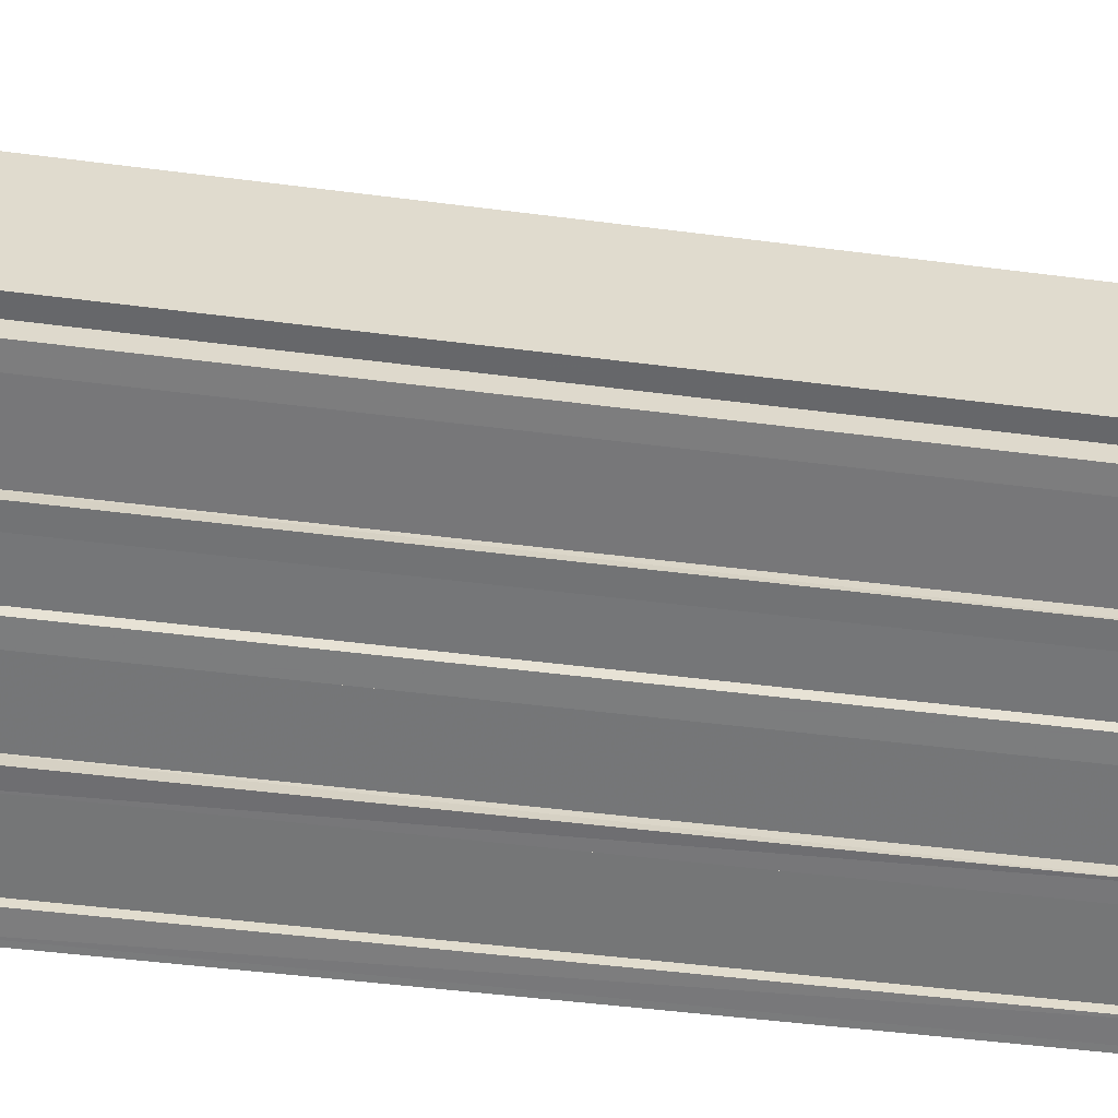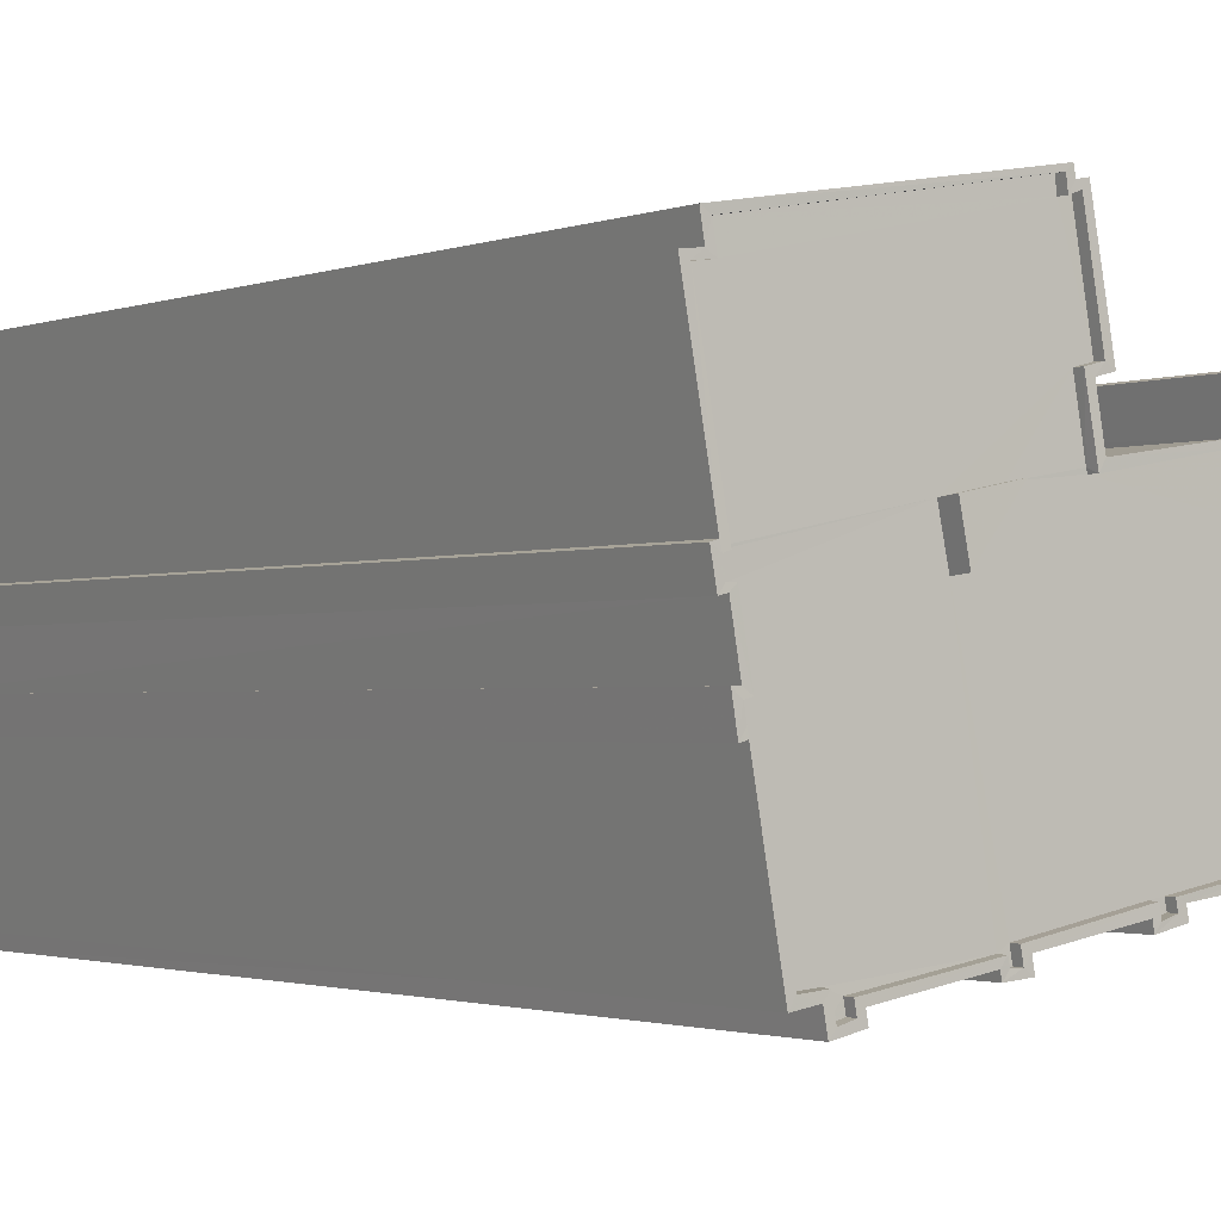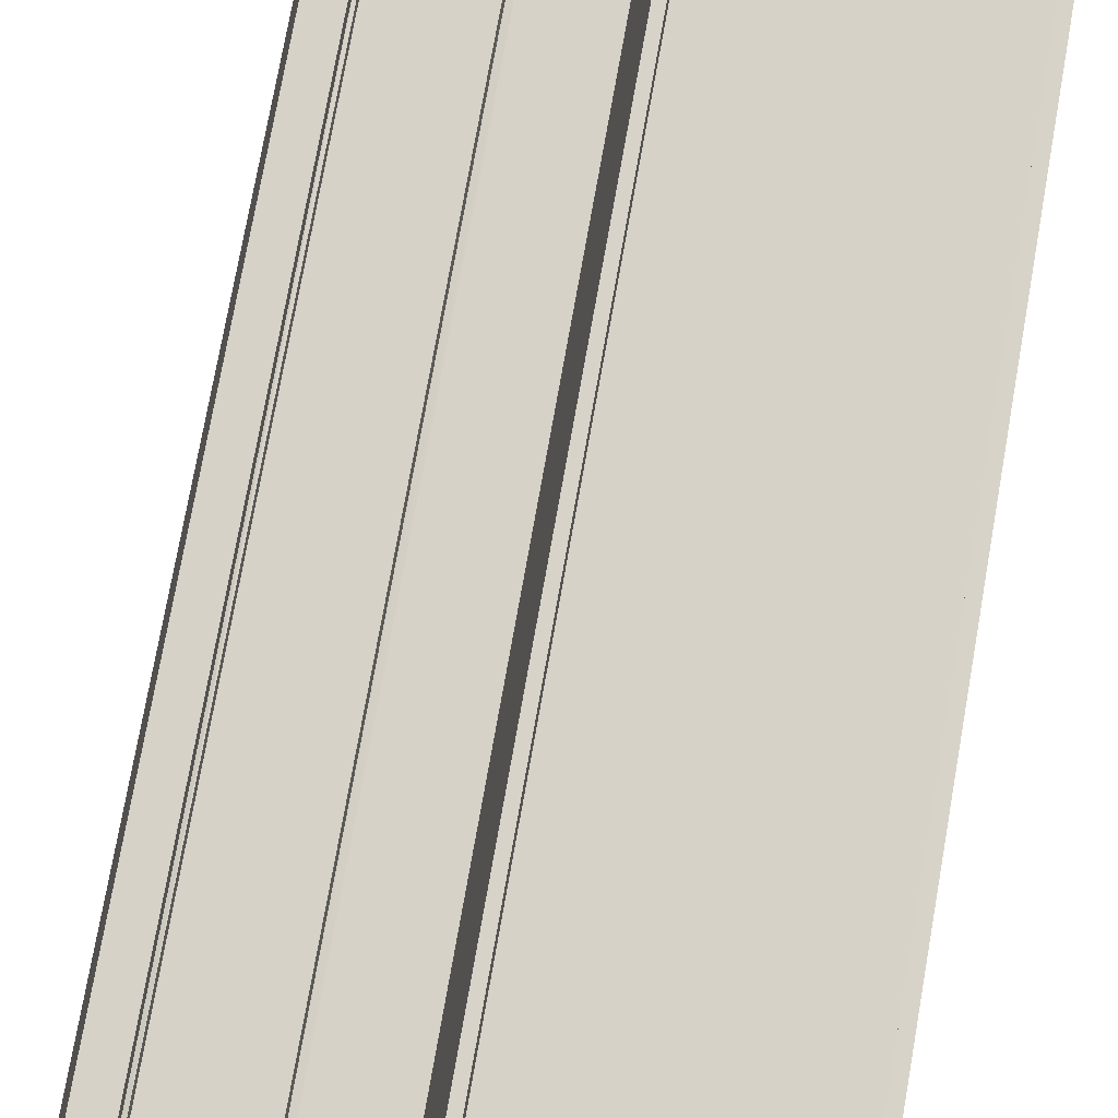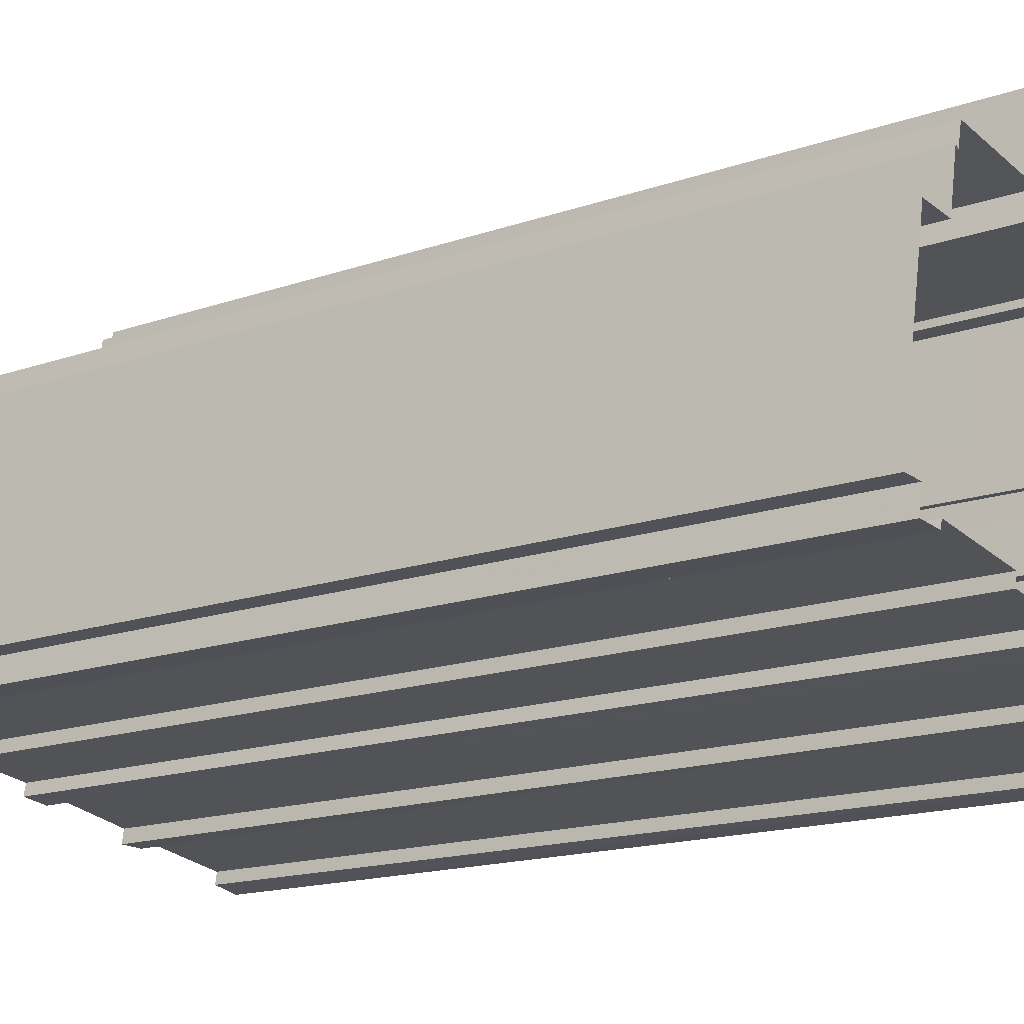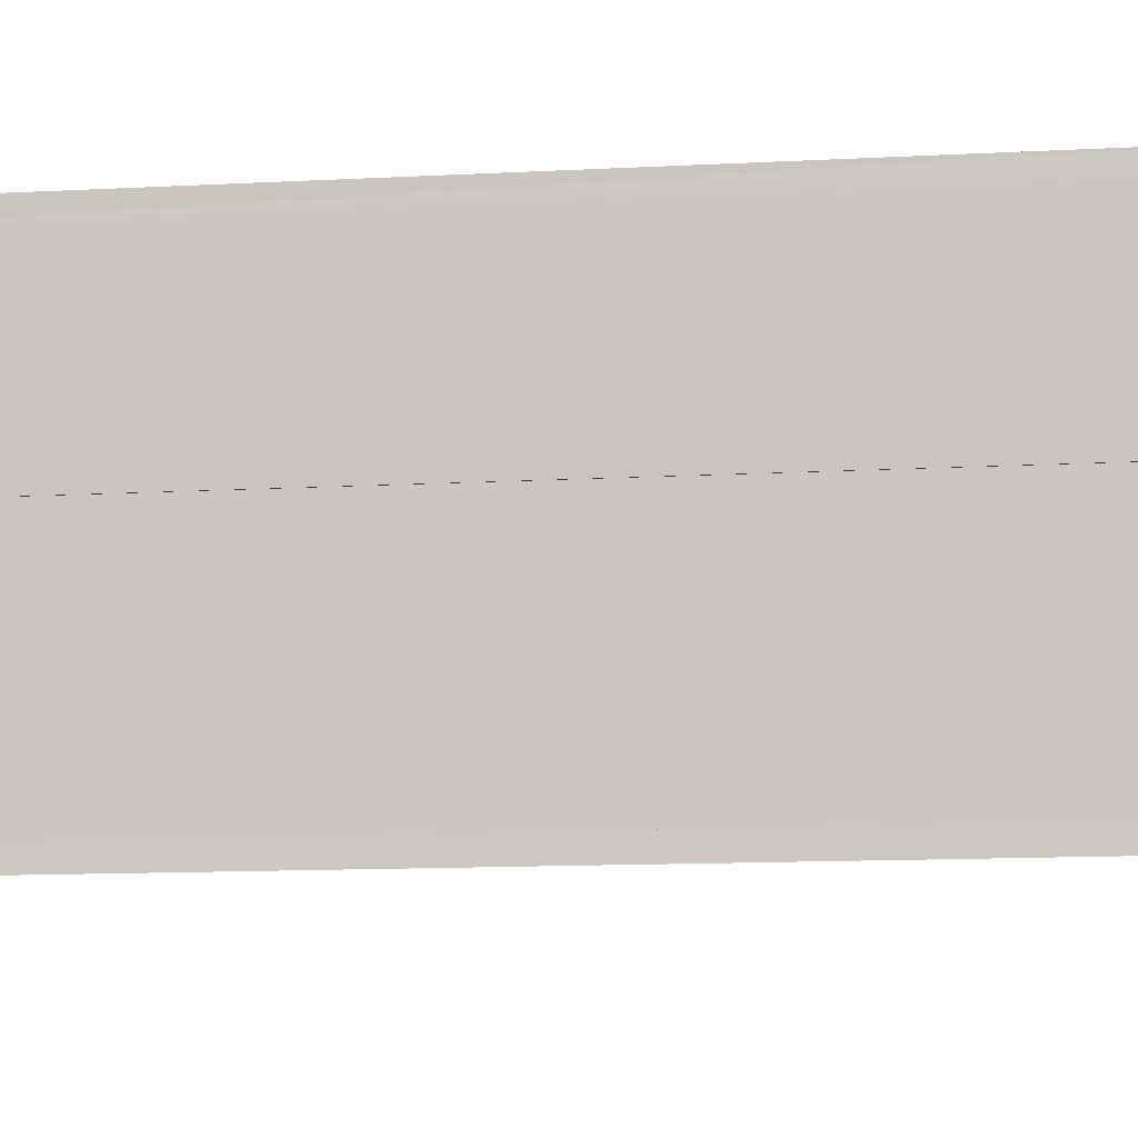
<metadata>
{"format":"obj","ext":"obj","renderer":"f3d","projection":"perspective","resolution":1024,"background":"white","views":[{"elev":-46.8,"azim":81.6,"up":"+Y"},{"elev":-1.6,"azim":-35.5,"up":"+Y"},{"elev":76.3,"azim":-169.9,"up":"+Y"},{"elev":-14.6,"azim":128.3,"up":"+Y"},{"elev":-13.9,"azim":-83.5,"up":"+Y"}]}
</metadata>
<code>
v 1.234e+05 7.862e+05 15.03
v 1.234e+05 7.862e+05 15.03
v 1.234e+05 7.862e+05 15.03
v 1.234e+05 7.862e+05 15.03
v 1.234e+05 7.862e+05 15.03
v 1.234e+05 7.862e+05 15.03
v 1.234e+05 7.862e+05 15.03
v 1.233e+05 7.862e+05 15.03
v 1.233e+05 7.862e+05 15.03
v 1.233e+05 7.862e+05 15.03
v 1.233e+05 7.862e+05 15.03
v 1.234e+05 7.862e+05 15.03
v 1.234e+05 7.862e+05 15.03
v 1.233e+05 7.862e+05 15.03
v 1.233e+05 7.862e+05 15.03
v 1.233e+05 7.862e+05 15.03
v 1.233e+05 7.862e+05 15.03
v 1.233e+05 7.862e+05 15.03
v 1.233e+05 7.862e+05 15.03
v 1.233e+05 7.862e+05 15.03
v 1.233e+05 7.862e+05 15.03
v 1.233e+05 7.862e+05 15.03
v 1.233e+05 7.862e+05 15.03
v 1.233e+05 7.862e+05 15.03
v 1.233e+05 7.862e+05 15.03
v 1.233e+05 7.862e+05 15.03
v 1.233e+05 7.862e+05 15.03
v 1.233e+05 7.862e+05 15.03
v 1.233e+05 7.862e+05 15.03
v 1.233e+05 7.862e+05 15.03
v 1.233e+05 7.862e+05 15.03
v 1.233e+05 7.862e+05 15.03
v 1.233e+05 7.862e+05 15.03
v 1.233e+05 7.862e+05 15.03
v 1.233e+05 7.862e+05 15.03
v 1.233e+05 7.862e+05 15.03
v 1.233e+05 7.862e+05 15.03
v 1.233e+05 7.862e+05 15.03
v 1.234e+05 7.862e+05 15.03
v 1.234e+05 7.862e+05 15.03
v 1.234e+05 7.862e+05 15.03
v 1.234e+05 7.862e+05 15.03
v 1.233e+05 7.862e+05 15.03
v 1.233e+05 7.862e+05 15.03
v 1.234e+05 7.862e+05 15.03
v 1.233e+05 7.862e+05 15.03
v 1.233e+05 7.862e+05 15.03
v 1.233e+05 7.862e+05 15.03
v 1.233e+05 7.862e+05 57.89
v 1.233e+05 7.862e+05 57.89
v 1.233e+05 7.862e+05 57.89
v 1.233e+05 7.862e+05 57.89
v 1.234e+05 7.862e+05 60.42
v 1.234e+05 7.862e+05 60.42
v 1.234e+05 7.862e+05 60.42
v 1.233e+05 7.862e+05 60.42
v 1.233e+05 7.862e+05 60.42
v 1.233e+05 7.862e+05 60.42
v 1.233e+05 7.862e+05 60.42
v 1.234e+05 7.862e+05 60.42
v 1.233e+05 7.862e+05 60.17
v 1.234e+05 7.862e+05 60.17
v 1.233e+05 7.862e+05 60.17
v 1.234e+05 7.862e+05 60.17
v 1.233e+05 7.862e+05 57.22
v 1.233e+05 7.862e+05 57.22
v 1.233e+05 7.862e+05 57.22
v 1.234e+05 7.862e+05 57.22
v 1.234e+05 7.862e+05 57.22
v 1.234e+05 7.862e+05 57.22
v 1.234e+05 7.862e+05 57.22
v 1.234e+05 7.862e+05 57.22
v 1.233e+05 7.862e+05 57.22
v 1.233e+05 7.862e+05 57.22
v 1.233e+05 7.862e+05 57.22
v 1.233e+05 7.862e+05 57.22
v 1.233e+05 7.862e+05 57.22
v 1.233e+05 7.862e+05 57.22
v 1.233e+05 7.862e+05 57.22
v 1.233e+05 7.862e+05 57.22
v 1.233e+05 7.862e+05 57.22
v 1.234e+05 7.862e+05 57.22
v 1.233e+05 7.862e+05 57.22
v 1.234e+05 7.862e+05 57.22
v 1.234e+05 7.862e+05 57.22
v 1.234e+05 7.862e+05 57.22
v 1.234e+05 7.862e+05 57.22
v 1.234e+05 7.862e+05 57.22
v 1.233e+05 7.862e+05 57.22
v 1.233e+05 7.862e+05 57.22
v 1.233e+05 7.862e+05 57.22
v 1.233e+05 7.862e+05 57.22
v 1.233e+05 7.862e+05 57.22
v 1.234e+05 7.862e+05 57.22
v 1.233e+05 7.862e+05 57.22
v 1.233e+05 7.862e+05 57.22
v 1.233e+05 7.862e+05 57.22
v 1.233e+05 7.862e+05 57.22
v 1.233e+05 7.862e+05 57.22
v 1.233e+05 7.862e+05 57.22
v 1.233e+05 7.862e+05 57.22
v 1.233e+05 7.862e+05 57.22
v 1.233e+05 7.862e+05 57.22
v 1.233e+05 7.862e+05 57.22
v 1.233e+05 7.862e+05 57.22
v 1.233e+05 7.862e+05 57.22
v 1.233e+05 7.862e+05 57.22
v 1.233e+05 7.862e+05 57.22
v 1.233e+05 7.862e+05 57.22
v 1.233e+05 7.862e+05 57.22
v 1.233e+05 7.862e+05 57.22
v 1.233e+05 7.862e+05 57.22
v 1.233e+05 7.862e+05 57.22
v 1.233e+05 7.862e+05 57.22
v 1.234e+05 7.862e+05 57.62
v 1.234e+05 7.862e+05 57.62
v 1.234e+05 7.862e+05 57.62
v 1.234e+05 7.862e+05 57.62
v 1.234e+05 7.862e+05 57.62
v 1.234e+05 7.862e+05 57.62
v 1.234e+05 7.862e+05 57.62
v 1.233e+05 7.862e+05 57.62
v 1.233e+05 7.862e+05 57.62
v 1.233e+05 7.862e+05 57.62
v 1.234e+05 7.862e+05 57.62
v 1.234e+05 7.862e+05 57.62
v 1.234e+05 7.862e+05 57.62
v 1.233e+05 7.862e+05 57.62
v 1.233e+05 7.862e+05 57.62
v 1.233e+05 7.862e+05 57.62
v 1.234e+05 7.862e+05 57.62
v 1.233e+05 7.862e+05 57.62
v 1.233e+05 7.862e+05 57.62
v 1.233e+05 7.862e+05 57.62
v 1.233e+05 7.862e+05 57.62
v 1.233e+05 7.862e+05 57.62
v 1.233e+05 7.862e+05 57.62
v 1.233e+05 7.862e+05 57.62
v 1.233e+05 7.862e+05 57.62
v 1.233e+05 7.862e+05 57.62
v 1.233e+05 7.862e+05 57.62
v 1.233e+05 7.862e+05 57.62
v 1.233e+05 7.862e+05 57.62
v 1.233e+05 7.862e+05 57.62
v 1.233e+05 7.862e+05 57.62
v 1.233e+05 7.862e+05 57.62
v 1.233e+05 7.862e+05 57.62
v 1.233e+05 7.862e+05 57.62
v 1.233e+05 7.862e+05 57.62
v 1.233e+05 7.862e+05 57.62
v 1.233e+05 7.862e+05 57.62
v 1.233e+05 7.862e+05 57.62
v 1.233e+05 7.862e+05 57.62
v 1.233e+05 7.862e+05 57.62
v 1.233e+05 7.862e+05 57.62
v 1.233e+05 7.862e+05 57.62
v 1.233e+05 7.862e+05 57.62
v 1.233e+05 7.862e+05 57.62
v 1.234e+05 7.862e+05 57.62
v 1.234e+05 7.862e+05 57.62
v 1.234e+05 7.862e+05 57.62
v 1.234e+05 7.862e+05 57.62
v 1.234e+05 7.862e+05 57.62
v 1.233e+05 7.862e+05 57.62
v 1.233e+05 7.862e+05 57.62
v 1.233e+05 7.862e+05 57.62
v 1.233e+05 7.862e+05 57.62
v 1.233e+05 7.862e+05 57.62
v 1.233e+05 7.862e+05 57.62
v 1.233e+05 7.862e+05 57.62
v 1.234e+05 7.862e+05 57.62
v 1.234e+05 7.862e+05 57.62
v 1.233e+05 7.862e+05 57.62
v 1.233e+05 7.862e+05 57.62
v 1.233e+05 7.862e+05 57.62
v 1.233e+05 7.862e+05 57.62
v 1.233e+05 7.862e+05 57.62
v 1.234e+05 7.862e+05 57.62
v 1.234e+05 7.862e+05 57.62
v 1.233e+05 7.862e+05 57.62
v 1.233e+05 7.862e+05 57.62
v 1.233e+05 7.862e+05 57.62
v 1.233e+05 7.862e+05 57.62
v 1.233e+05 7.862e+05 57.62
v 1.234e+05 7.862e+05 57.62
v 1.234e+05 7.862e+05 57.62
v 1.234e+05 7.862e+05 57.62
v 1.234e+05 7.862e+05 57.62
v 1.233e+05 7.862e+05 57.62
v 1.233e+05 7.862e+05 57.62
v 1.233e+05 7.862e+05 57.62
v 1.234e+05 7.862e+05 57.62
v 1.233e+05 7.862e+05 57.62
v 1.234e+05 7.862e+05 57.62
v 1.233e+05 7.862e+05 57.62
v 1.233e+05 7.862e+05 57.62
v 1.233e+05 7.862e+05 57.62
v 1.233e+05 7.862e+05 57.62
v 1.233e+05 7.862e+05 57.62
v 1.233e+05 7.862e+05 57.62
v 1.233e+05 7.862e+05 57.62
v 1.233e+05 7.862e+05 57.62
v 1.233e+05 7.862e+05 57.98
v 1.233e+05 7.862e+05 57.98
v 1.233e+05 7.862e+05 57.98
v 1.233e+05 7.862e+05 57.98
f 1 2 3
f 1 3 4
f 4 5 6
f 7 5 8
f 9 10 11
f 12 13 3
f 14 9 15
f 16 17 18
f 19 8 20
f 9 21 10
f 22 23 21
f 24 25 26
f 27 28 22
f 29 30 31
f 18 17 29
f 32 33 34
f 8 35 20
f 31 36 37
f 31 26 18
f 38 24 26
f 39 40 41
f 12 42 13
f 35 41 43
f 38 43 34
f 44 32 34
f 45 39 41
f 22 46 43
f 14 46 9
f 47 27 22
f 41 44 43
f 4 13 45
f 48 47 43
f 37 48 31
f 3 13 4
f 5 4 35
f 35 8 5
f 46 21 9
f 22 21 46
f 29 31 18
f 38 26 31
f 35 45 41
f 43 44 34
f 31 43 38
f 47 22 43
f 4 45 35
f 48 43 31
f 49 50 51
f 49 52 50
f 53 54 55
f 56 57 58
f 59 56 58
f 54 57 56
f 55 54 60
f 60 54 56
f 61 62 63
f 61 64 62
f 55 58 53
f 55 59 58
f 65 66 67
f 68 69 70
f 71 72 70
f 73 74 75
f 76 77 78
f 67 66 79
f 79 80 81
f 82 83 84
f 69 84 70
f 72 71 85
f 86 87 88
f 74 89 75
f 79 66 75
f 80 90 91
f 92 93 83
f 87 94 88
f 77 95 78
f 96 89 78
f 97 98 99
f 100 101 93
f 70 94 71
f 95 88 83
f 102 98 97
f 80 103 90
f 104 102 103
f 105 106 98
f 104 105 102
f 89 96 104
f 93 101 96
f 79 75 80
f 94 84 83
f 70 84 94
f 104 75 89
f 83 93 96
f 88 94 83
f 78 95 96
f 95 83 96
f 102 105 98
f 104 103 80
f 75 104 80
f 107 108 106
f 105 107 106
f 107 109 110
f 110 109 111
f 100 112 101
f 112 105 101
f 113 114 109
f 109 112 113
f 105 109 107
f 105 112 109
f 115 116 117
f 115 118 119
f 120 119 121
f 122 123 124
f 125 126 127
f 120 121 127
f 123 128 124
f 129 130 128
f 117 116 131
f 132 133 134
f 135 136 122
f 137 135 138
f 139 140 141
f 142 143 144
f 129 145 130
f 146 137 138
f 147 148 146
f 149 150 147
f 151 152 153
f 154 155 134
f 156 157 158
f 157 133 132
f 159 160 126
f 161 162 163
f 140 164 141
f 154 165 166
f 139 167 165
f 168 169 170
f 156 158 170
f 171 115 117
f 115 171 172
f 145 173 174
f 144 174 175
f 176 177 169
f 178 163 179
f 152 180 153
f 181 182 164
f 151 183 181
f 149 184 150
f 185 186 179
f 185 160 159
f 180 187 188
f 187 162 161
f 184 189 190
f 189 177 176
f 180 188 191
f 186 178 179
f 185 192 186
f 115 172 118
f 142 144 193
f 188 187 161
f 163 178 161
f 194 125 127
f 127 121 194
f 118 121 119
f 159 192 185
f 126 125 159
f 182 195 164
f 153 180 191
f 181 183 182
f 151 153 183
f 141 164 195
f 189 176 190
f 184 190 196
f 166 165 167
f 139 141 167
f 158 157 197
f 158 198 170
f 199 154 166
f 176 169 168
f 168 170 198
f 132 197 157
f 150 184 196
f 144 175 193
f 155 132 134
f 199 155 154
f 148 200 146
f 147 150 148
f 137 201 135
f 200 137 146
f 174 173 175
f 135 201 136
f 129 173 145
f 202 129 128
f 123 202 128
f 136 123 122
f 203 204 205
f 206 203 205
f 51 19 20
f 51 50 19
f 8 19 50
f 52 8 50
f 49 57 52
f 8 52 7
f 7 52 54
f 52 57 54
f 5 7 131
f 7 54 131
f 131 53 117
f 131 54 53
f 117 53 171
f 53 58 171
f 171 83 82
f 171 58 83
f 35 143 20
f 20 143 51
f 142 92 83
f 142 83 58
f 57 49 143
f 51 143 49
f 57 142 58
f 57 143 142
f 56 61 63
f 56 59 61
f 60 63 62
f 60 56 63
f 60 62 64
f 55 60 64
f 59 64 61
f 59 55 64
f 5 116 6
f 5 131 116
f 35 43 144
f 143 35 144
f 115 1 4
f 115 119 1
f 119 2 1
f 119 120 2
f 127 3 2
f 120 127 2
f 127 12 3
f 127 126 12
f 160 42 12
f 126 160 12
f 185 13 42
f 160 185 42
f 179 45 13
f 185 179 13
f 179 39 45
f 179 163 39
f 162 40 39
f 163 162 39
f 187 41 40
f 162 187 40
f 180 44 41
f 187 180 41
f 180 32 44
f 180 152 32
f 151 33 32
f 152 151 32
f 181 34 33
f 151 181 33
f 164 38 34
f 181 164 34
f 164 24 38
f 164 140 24
f 139 25 24
f 140 139 24
f 165 26 25
f 139 165 25
f 154 18 26
f 165 154 26
f 154 16 18
f 154 134 16
f 133 17 16
f 134 133 16
f 157 29 17
f 133 157 17
f 156 30 29
f 157 156 29
f 170 31 30
f 156 170 30
f 169 36 31
f 170 169 31
f 177 37 36
f 169 177 36
f 177 48 37
f 177 189 48
f 184 47 48
f 189 184 48
f 149 27 47
f 184 149 47
f 147 28 27
f 149 147 27
f 147 22 28
f 147 146 22
f 138 23 22
f 146 138 22
f 138 21 23
f 138 135 21
f 122 10 21
f 135 122 21
f 122 11 10
f 122 124 11
f 124 9 11
f 124 128 9
f 128 15 9
f 128 130 15
f 130 14 15
f 130 145 14
f 174 46 14
f 145 174 14
f 174 43 46
f 174 144 43
f 116 4 6
f 116 115 4
f 171 84 172
f 171 82 84
f 69 172 84
f 69 118 172
f 118 69 68
f 121 118 68
f 194 68 70
f 194 121 68
f 194 70 72
f 125 194 72
f 125 72 85
f 159 125 85
f 192 85 71
f 192 159 85
f 186 71 94
f 186 192 71
f 186 94 87
f 178 186 87
f 178 87 86
f 161 178 86
f 188 86 88
f 188 161 86
f 191 88 95
f 191 188 88
f 191 95 77
f 153 191 77
f 153 77 76
f 183 153 76
f 182 76 78
f 182 183 76
f 195 78 89
f 195 182 78
f 195 89 74
f 141 195 74
f 167 74 73
f 167 141 74
f 166 73 75
f 166 167 73
f 199 75 66
f 199 166 75
f 199 66 65
f 155 199 65
f 132 65 67
f 132 155 65
f 197 67 79
f 197 132 67
f 158 79 81
f 158 197 79
f 198 81 80
f 198 158 81
f 168 80 91
f 168 198 80
f 176 91 90
f 176 168 91
f 176 90 103
f 190 176 103
f 196 103 102
f 196 190 103
f 196 102 97
f 150 196 97
f 148 97 99
f 148 150 97
f 200 99 98
f 200 148 99
f 108 137 106
f 106 200 98
f 106 137 200
f 137 108 107
f 201 137 107
f 136 107 110
f 136 201 107
f 123 110 111
f 123 136 110
f 123 111 109
f 202 123 109
f 129 109 114
f 129 202 109
f 129 114 113
f 173 129 113
f 175 113 112
f 175 173 113
f 93 193 100
f 100 175 112
f 100 193 175
f 92 193 93
f 92 142 193
f 96 205 204
f 96 101 205
f 96 204 203
f 104 96 203
f 206 104 203
f 206 105 104
f 206 101 105
f 206 205 101

</code>
